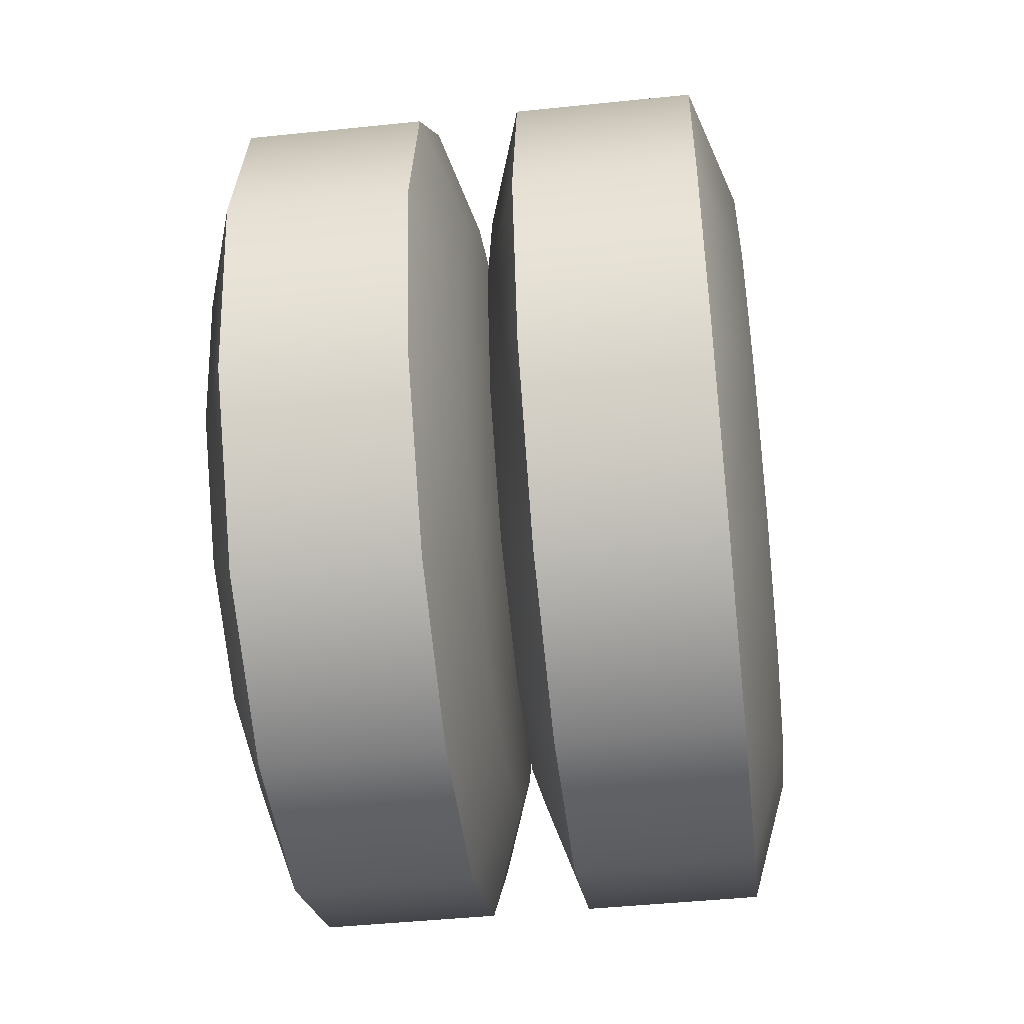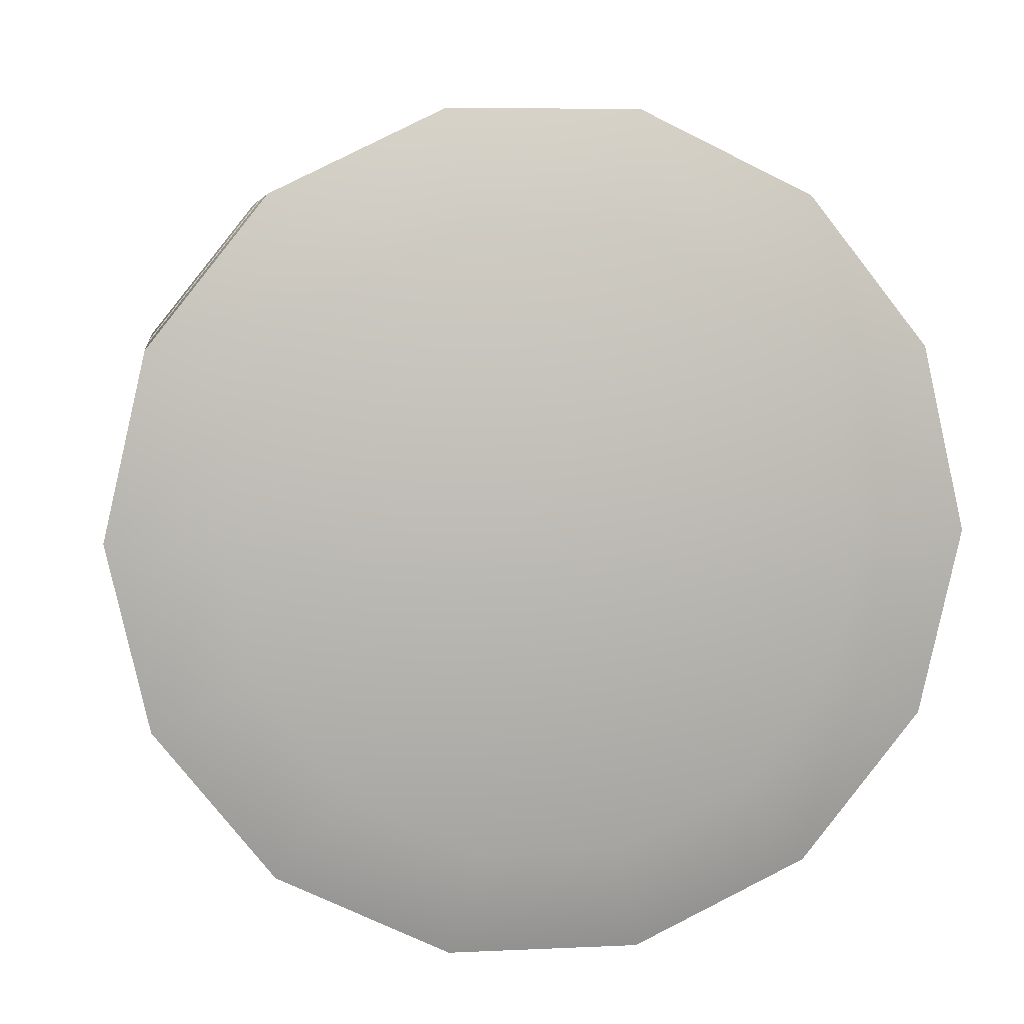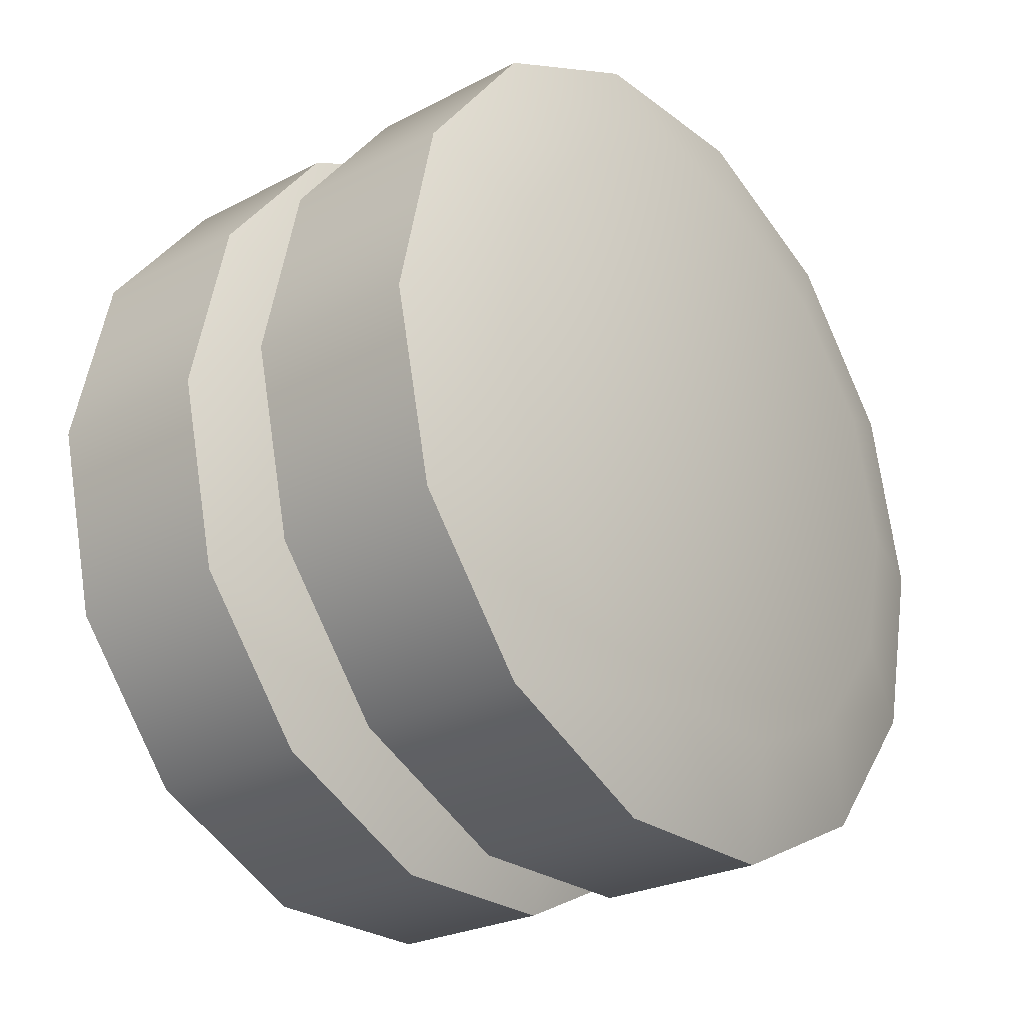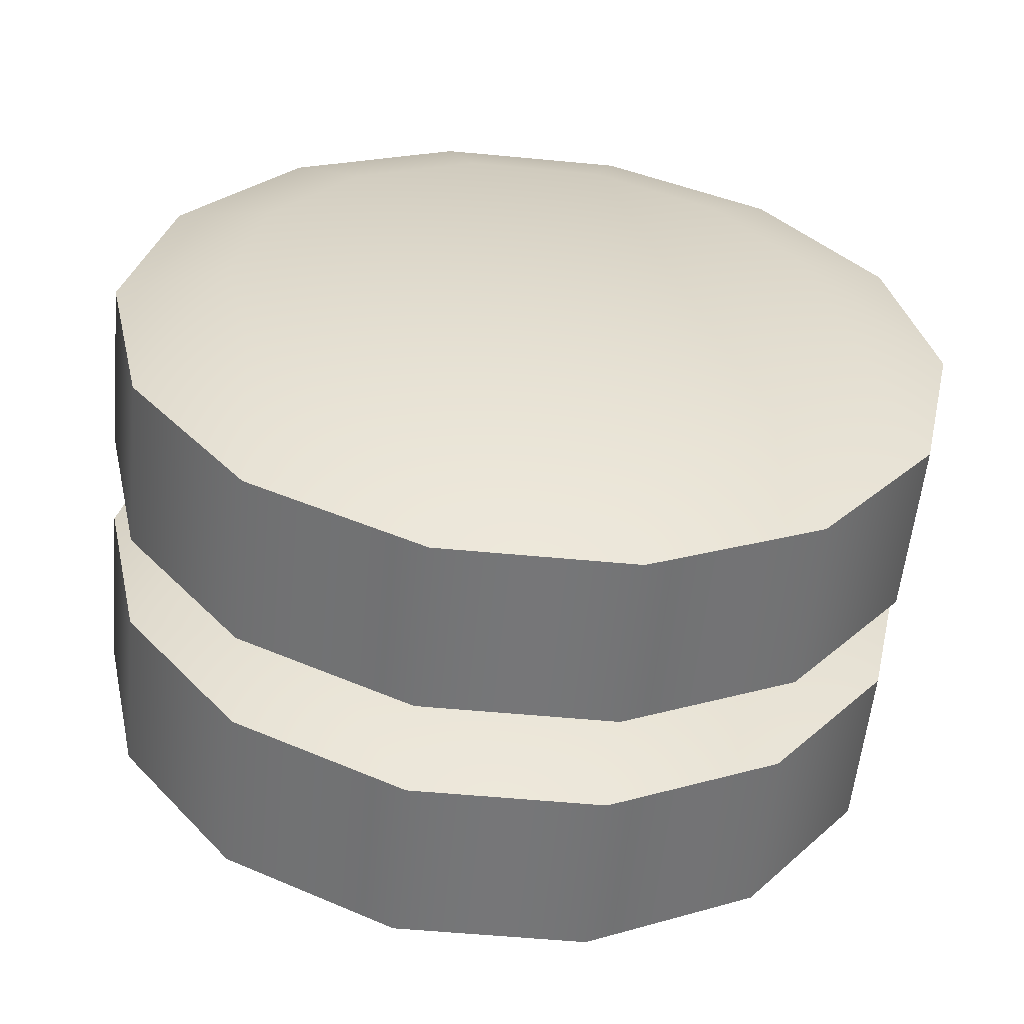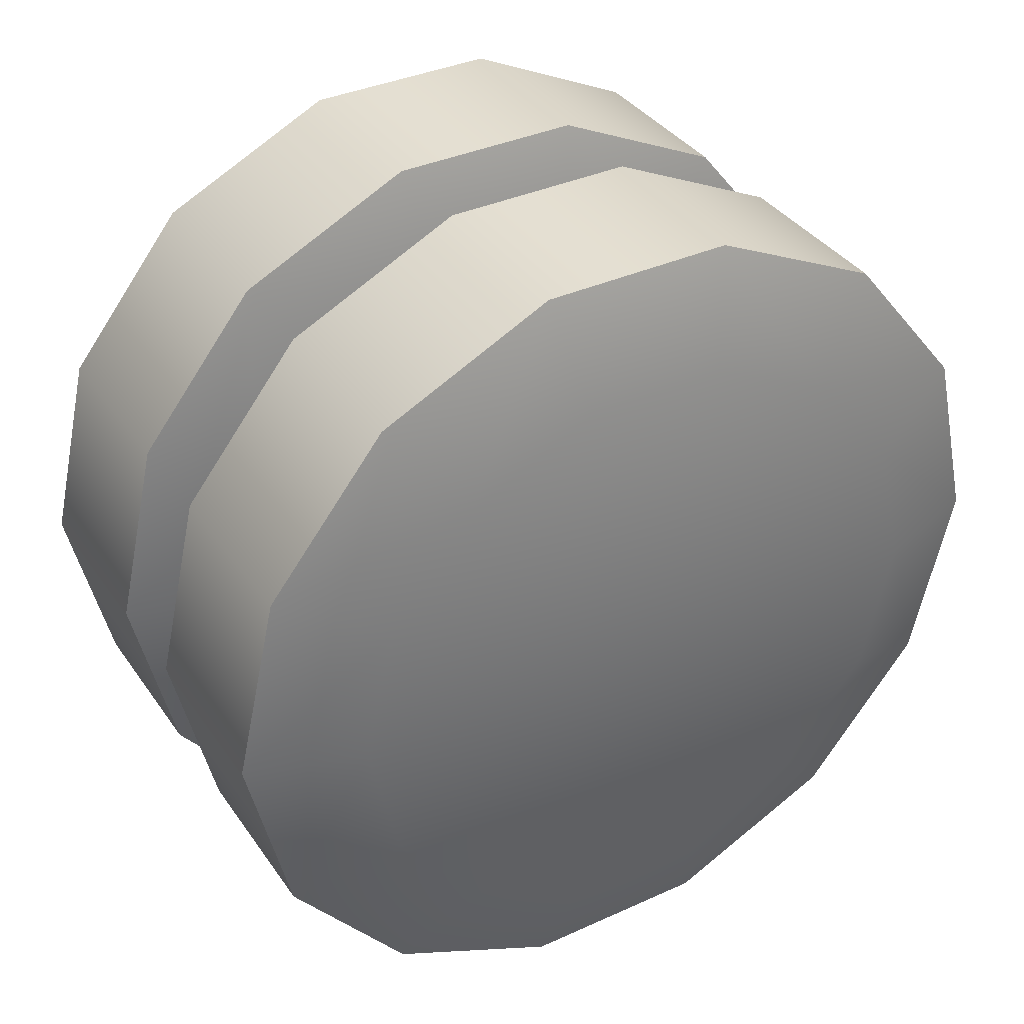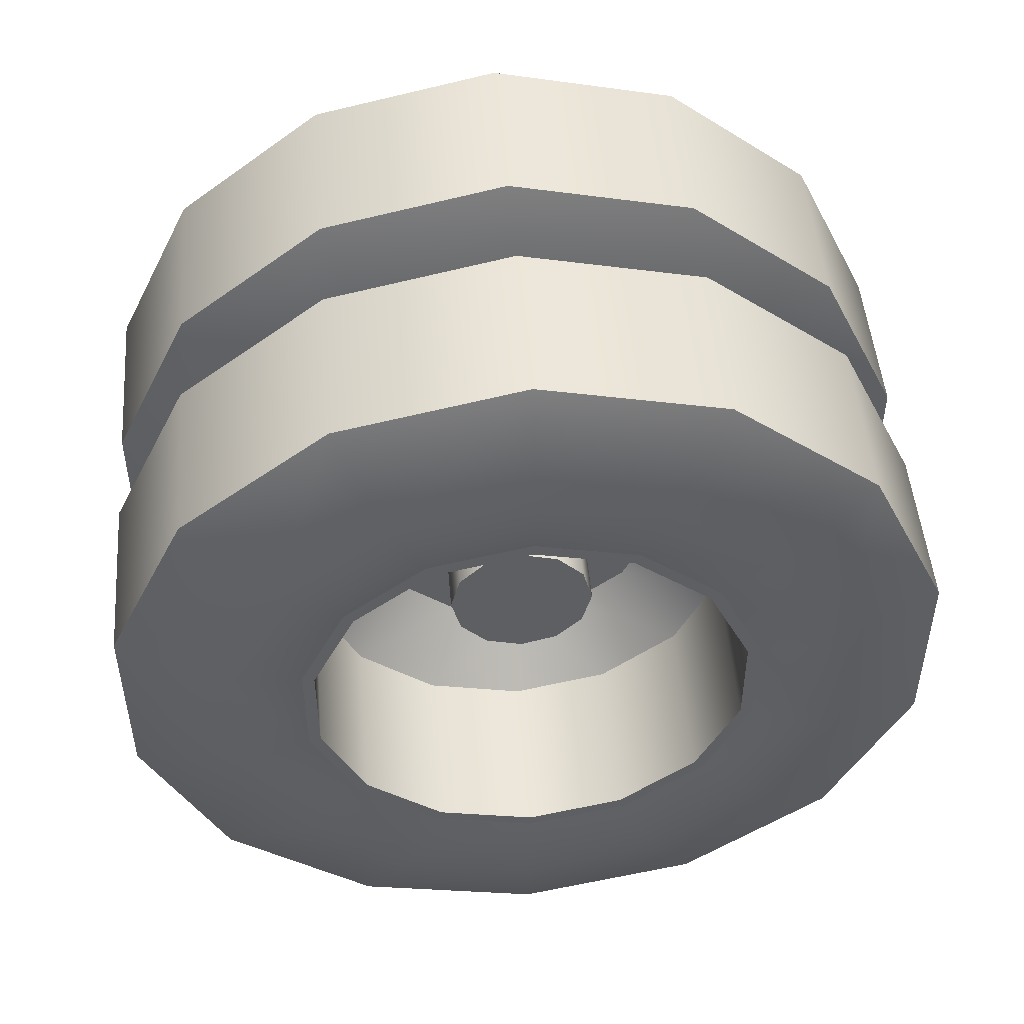
<metadata>
{"format":"obj","ext":"obj","renderer":"f3d","projection":"perspective","resolution":1024,"background":"white","views":[{"elev":-46.8,"azim":-173.3,"up":"+Y"},{"elev":6.3,"azim":82.1,"up":"+Y"},{"elev":-25.6,"azim":40.0,"up":"+Y"},{"elev":-56.9,"azim":84.4,"up":"+Y"},{"elev":36.7,"azim":59.5,"up":"+Y"},{"elev":49.0,"azim":-94.7,"up":"+Z"}]}
</metadata>
<code>
o drive_wheel
v -0.09 -0 -0.17
v -0.09 0.07376 -0.1532
v -0.09 0.1329 -0.106
v -0.09 0.1657 -0.03783
v -0.09 0.1657 0.03783
v -0.09 0.1329 0.106
v -0.09 0.07376 0.1532
v -0.09 0 0.17
v -0.09 -0.07376 0.1532
v -0.09 -0.1329 0.106
v -0.09 -0.1657 0.03783
v -0.09 -0.1657 -0.03783
v -0.09 -0.1329 -0.106
v -0.09 -0.07376 -0.1532
v -0.105 0 -0.125
v -0.105 0.05423 -0.1126
v -0.105 0.09773 -0.07794
v -0.105 0.1219 -0.02781
v -0.105 0.1219 0.02781
v -0.105 0.09773 0.07794
v -0.105 0.05423 0.1126
v -0.105 0 0.125
v -0.105 -0.05423 0.1126
v -0.105 -0.09773 0.07794
v -0.105 -0.1219 0.02781
v -0.105 -0.1219 -0.02781
v -0.105 -0.09773 -0.07794
v -0.105 -0.05423 -0.1126
v -0.1 0 -0.095
v -0.1 0.04122 -0.08559
v -0.1 0.07427 -0.05923
v -0.1 0.09262 -0.02114
v -0.1 0.09262 0.02114
v -0.1 0.07427 0.05923
v -0.1 0.04122 0.08559
v -0.1 0 0.095
v -0.1 -0.04122 0.08559
v -0.1 -0.07427 0.05923
v -0.1 -0.09262 0.02114
v -0.1 -0.09262 -0.02114
v -0.1 -0.07427 -0.05923
v -0.1 -0.04122 -0.08559
v -0.1 0 -0.09
v -0.1 0.03905 -0.08109
v -0.1 0.07036 -0.05611
v -0.1 0.08774 -0.02003
v -0.1 0.08774 0.02003
v -0.1 0.07036 0.05611
v -0.1 0.03905 0.08109
v -0.1 0 0.09
v -0.1 -0.03905 0.08109
v -0.1 -0.07036 0.05611
v -0.1 -0.08774 0.02003
v -0.1 -0.08774 -0.02003
v -0.1 -0.07036 -0.05611
v -0.1 -0.03905 -0.08109
v -0.031 -0 -0.09
v -0.031 0.07036 -0.05611
v -0.031 0.07036 0.05611
v -0.031 0.03905 0.08109
v -0.031 -0.03905 0.08109
v -0.031 -0.08774 0.02003
v -0.031 -0.07036 -0.05611
v -0.031 -0.03905 -0.08109
v -0.031 0.03905 -0.08109
v -0.031 0.08774 -0.02003
v -0.031 0.08774 0.02003
v -0.031 0 0.09
v -0.031 -0.07036 0.05611
v -0.031 -0.08774 -0.02003
v -0.02 0 -0.17
v -0.02 0.07376 -0.1532
v -0.02 0.1329 -0.106
v -0.02 0.1657 -0.03783
v -0.02 0.1657 0.03783
v -0.02 0.1329 0.106
v -0.02 0.07376 0.1532
v -0.02 0 0.17
v -0.02 -0.07376 0.1532
v -0.02 -0.1329 0.106
v -0.02 -0.1657 0.03783
v -0.02 -0.1657 -0.03783
v -0.02 -0.1329 -0.106
v -0.02 -0.07376 -0.1532
v -0.005 -0 -0.125
v -0.005 0.05423 -0.1126
v -0.005 0.09773 -0.07794
v -0.005 0.1219 -0.02781
v -0.005 0.1219 0.02781
v -0.005 0.09773 0.07794
v -0.005 0.05423 0.1126
v -0.005 0 0.125
v -0.005 -0.05423 0.1126
v -0.005 -0.09773 0.07794
v -0.005 -0.1219 0.02781
v -0.005 -0.1219 -0.02781
v -0.005 -0.09773 -0.07794
v -0.005 -0.05423 -0.1126
v 0.02 -0 -0.17
v 0.02 0.07376 -0.1532
v 0.02 0.1329 -0.106
v 0.02 0.1657 -0.03783
v 0.02 0.1657 0.03783
v 0.02 0.1329 0.106
v 0.02 0.07376 0.1532
v 0.02 0 0.17
v 0.02 -0.07376 0.1532
v 0.02 -0.1329 0.106
v 0.02 -0.1657 0.03783
v 0.02 -0.1657 -0.03783
v 0.02 -0.1329 -0.106
v 0.02 -0.07376 -0.1532
v 0.005 0 -0.125
v 0.005 0.05423 -0.1126
v 0.005 0.09773 -0.07794
v 0.005 0.1219 -0.02781
v 0.005 0.1219 0.02781
v 0.005 0.09773 0.07794
v 0.005 0.05423 0.1126
v 0.005 0 0.125
v 0.005 -0.05423 0.1126
v 0.005 -0.09773 0.07794
v 0.005 -0.1219 0.02781
v 0.005 -0.1219 -0.02781
v 0.005 -0.09773 -0.07794
v 0.005 -0.05423 -0.1126
v 0.09 0 -0.17
v 0.09 0.07376 -0.1532
v 0.09 0.1329 -0.106
v 0.09 0.1657 -0.03783
v 0.09 0.1657 0.03783
v 0.09 0.1329 0.106
v 0.09 0.07376 0.1532
v 0.09 0 0.17
v 0.09 -0.07376 0.1532
v 0.09 -0.1329 0.106
v 0.09 -0.1657 0.03783
v 0.09 -0.1657 -0.03783
v 0.09 -0.1329 -0.106
v 0.09 -0.07376 -0.1532
v 0.105 -0 -0.125
v 0.105 0.05423 -0.1126
v 0.105 0.09773 -0.07794
v 0.105 0.1219 -0.02781
v 0.105 0.1219 0.02781
v 0.105 0.09773 0.07794
v 0.105 0.05423 0.1126
v 0.105 0 0.125
v 0.105 -0.05423 0.1126
v 0.105 -0.09773 0.07794
v 0.105 -0.1219 0.02781
v 0.105 -0.1219 -0.02781
v 0.105 -0.09773 -0.07794
v 0.105 -0.05423 -0.1126
v -0.006 -0.06142 -0.01402
v -0.006 -0.06142 0.01402
v -0.006 -0.04926 0.03928
v -0.006 -0.02734 0.05676
v -0.006 0 0.063
v -0.006 0.04926 -0.03928
v -0.006 0.02734 -0.05676
v -0.006 0.06142 -0.01402
v -0.006 0.06142 0.01402
v -0.006 0 -0.063
v -0.006 -0.04926 -0.03928
v -0.006 -0.02734 -0.05676
v -0.006 0.04926 0.03928
v -0.006 0.02734 0.05676
v -0.006 0 -0.03
v -0.006 -0.015 -0.02598
v -0.006 -0.02598 -0.015
v -0.006 -0.03 -0
v -0.006 -0.02598 0.015
v -0.006 -0.015 0.02598
v -0.006 -0 0.03
v -0.006 0.015 0.02598
v -0.006 0.02598 0.015
v -0.006 0.03 0
v -0.006 0.02598 -0.015
v -0.006 0.015 -0.02598
v -0.05 0 -0.03
v -0.05 0.015 -0.02598
v -0.05 -0.015 -0.02598
v -0.05 -0.02598 -0.015
v -0.05 -0.03 -0
v -0.05 -0.02598 0.015
v -0.05 -0.015 0.02598
v -0.05 -0 0.03
v -0.05 0.015 0.02598
v -0.05 0.02598 0.015
v -0.05 0.03 0
v -0.05 0.02598 -0.015
f 43 30 29
f 44 31 30
f 45 32 31
f 32 47 33
f 33 48 34
f 48 35 34
f 49 36 35
f 36 51 37
f 51 38 37
f 52 39 38
f 53 40 39
f 54 41 40
f 55 42 41
f 56 29 42
f 156 158 163
f 172 170 178
f 191 182 185
f 43 44 30
f 44 45 31
f 45 46 32
f 32 46 47
f 33 47 48
f 48 49 35
f 49 50 36
f 36 50 51
f 51 52 38
f 52 53 39
f 53 54 40
f 54 55 41
f 55 56 42
f 56 43 29
f 160 161 164
f 164 166 165
f 165 155 156
f 156 157 158
f 158 159 163
f 159 168 163
f 168 167 163
f 163 162 160
f 160 164 163
f 164 165 163
f 165 156 163
f 170 169 178
f 169 180 178
f 180 179 178
f 178 177 176
f 176 175 178
f 175 174 178
f 174 173 172
f 172 171 170
f 174 172 178
f 182 181 185
f 181 183 185
f 183 184 185
f 185 186 187
f 187 188 185
f 188 189 185
f 189 190 191
f 191 192 182
f 189 191 185
f 3 18 4
f 18 5 4
f 5 20 6
f 20 7 6
f 21 8 7
f 22 9 8
f 23 10 9
f 10 25 11
f 25 12 11
f 26 13 12
f 13 28 14
f 28 1 14
f 15 2 1
f 2 17 3
f 54 62 70
f 46 67 47
f 54 63 55
f 47 59 48
f 56 63 64
f 48 60 49
f 56 57 43
f 49 68 50
f 50 61 51
f 43 65 44
f 51 69 52
f 44 58 45
f 52 62 53
f 46 58 66
f 31 18 17
f 32 19 18
f 19 34 20
f 34 21 20
f 21 36 22
f 36 23 22
f 37 24 23
f 38 25 24
f 39 26 25
f 26 41 27
f 41 28 27
f 42 15 28
f 29 16 15
f 16 31 17
f 67 167 59
f 74 87 73
f 75 88 74
f 76 89 75
f 76 91 90
f 78 91 77
f 79 92 78
f 79 94 93
f 81 94 80
f 82 95 81
f 83 96 82
f 84 97 83
f 71 98 84
f 72 85 71
f 73 86 72
f 74 3 4
f 75 4 5
f 76 5 6
f 77 6 7
f 78 7 8
f 79 8 9
f 80 9 10
f 81 10 11
f 82 11 12
f 83 12 13
f 84 13 14
f 71 14 1
f 2 71 1
f 73 2 3
f 97 85 89
f 115 102 101
f 116 103 102
f 103 118 104
f 118 105 104
f 119 106 105
f 120 107 106
f 121 108 107
f 122 109 108
f 123 110 109
f 124 111 110
f 125 112 111
f 112 113 99
f 113 100 99
f 114 101 100
f 125 121 117
f 130 143 129
f 131 144 130
f 131 146 145
f 133 146 132
f 134 147 133
f 135 148 134
f 136 149 135
f 136 151 150
f 138 151 137
f 139 152 138
f 140 153 139
f 140 141 154
f 127 142 141
f 128 143 142
f 130 101 102
f 131 102 103
f 132 103 104
f 133 104 105
f 134 105 106
f 135 106 107
f 136 107 108
f 137 108 109
f 138 109 110
f 139 110 111
f 140 111 112
f 127 112 99
f 100 127 99
f 129 100 101
f 153 141 145
f 66 160 162
f 70 165 63
f 66 163 67
f 69 156 62
f 63 166 64
f 68 168 159
f 64 164 57
f 70 156 155
f 69 158 157
f 58 161 160
f 65 164 161
f 59 168 60
f 68 158 61
f 171 183 170
f 178 190 177
f 175 187 174
f 172 184 171
f 179 191 178
f 169 182 180
f 176 188 175
f 173 185 172
f 180 192 179
f 170 181 169
f 177 189 176
f 174 186 173
f 3 17 18
f 18 19 5
f 5 19 20
f 20 21 7
f 21 22 8
f 22 23 9
f 23 24 10
f 10 24 25
f 25 26 12
f 26 27 13
f 13 27 28
f 28 15 1
f 15 16 2
f 2 16 17
f 54 53 62
f 46 66 67
f 54 70 63
f 47 67 59
f 56 55 63
f 48 59 60
f 56 64 57
f 49 60 68
f 50 68 61
f 43 57 65
f 51 61 69
f 44 65 58
f 52 69 62
f 46 45 58
f 31 32 18
f 32 33 19
f 19 33 34
f 34 35 21
f 21 35 36
f 36 37 23
f 37 38 24
f 38 39 25
f 39 40 26
f 26 40 41
f 41 42 28
f 42 29 15
f 29 30 16
f 16 30 31
f 67 163 167
f 74 88 87
f 75 89 88
f 76 90 89
f 76 77 91
f 78 92 91
f 79 93 92
f 79 80 94
f 81 95 94
f 82 96 95
f 83 97 96
f 84 98 97
f 71 85 98
f 72 86 85
f 73 87 86
f 74 73 3
f 75 74 4
f 76 75 5
f 77 76 6
f 78 77 7
f 79 78 8
f 80 79 9
f 81 80 10
f 82 81 11
f 83 82 12
f 84 83 13
f 71 84 14
f 2 72 71
f 73 72 2
f 85 86 87
f 87 88 85
f 88 89 85
f 89 90 93
f 90 91 93
f 91 92 93
f 93 94 95
f 95 96 97
f 97 98 85
f 93 95 89
f 95 97 89
f 115 116 102
f 116 117 103
f 103 117 118
f 118 119 105
f 119 120 106
f 120 121 107
f 121 122 108
f 122 123 109
f 123 124 110
f 124 125 111
f 125 126 112
f 112 126 113
f 113 114 100
f 114 115 101
f 115 114 113
f 113 126 125
f 125 124 123
f 123 122 125
f 122 121 125
f 121 120 119
f 119 118 121
f 118 117 121
f 117 116 115
f 115 113 117
f 113 125 117
f 130 144 143
f 131 145 144
f 131 132 146
f 133 147 146
f 134 148 147
f 135 149 148
f 136 150 149
f 136 137 151
f 138 152 151
f 139 153 152
f 140 154 153
f 140 127 141
f 127 128 142
f 128 129 143
f 130 129 101
f 131 130 102
f 132 131 103
f 133 132 104
f 134 133 105
f 135 134 106
f 136 135 107
f 137 136 108
f 138 137 109
f 139 138 110
f 140 139 111
f 127 140 112
f 100 128 127
f 129 128 100
f 141 142 145
f 142 143 145
f 143 144 145
f 145 146 149
f 146 147 149
f 147 148 149
f 149 150 151
f 151 152 153
f 153 154 141
f 149 151 145
f 151 153 145
f 66 58 160
f 70 155 165
f 66 162 163
f 69 157 156
f 63 165 166
f 68 60 168
f 64 166 164
f 70 62 156
f 69 61 158
f 58 65 161
f 65 57 164
f 59 167 168
f 68 159 158
f 171 184 183
f 178 191 190
f 175 188 187
f 172 185 184
f 179 192 191
f 169 181 182
f 176 189 188
f 173 186 185
f 180 182 192
f 170 183 181
f 177 190 189
f 174 187 186

</code>
